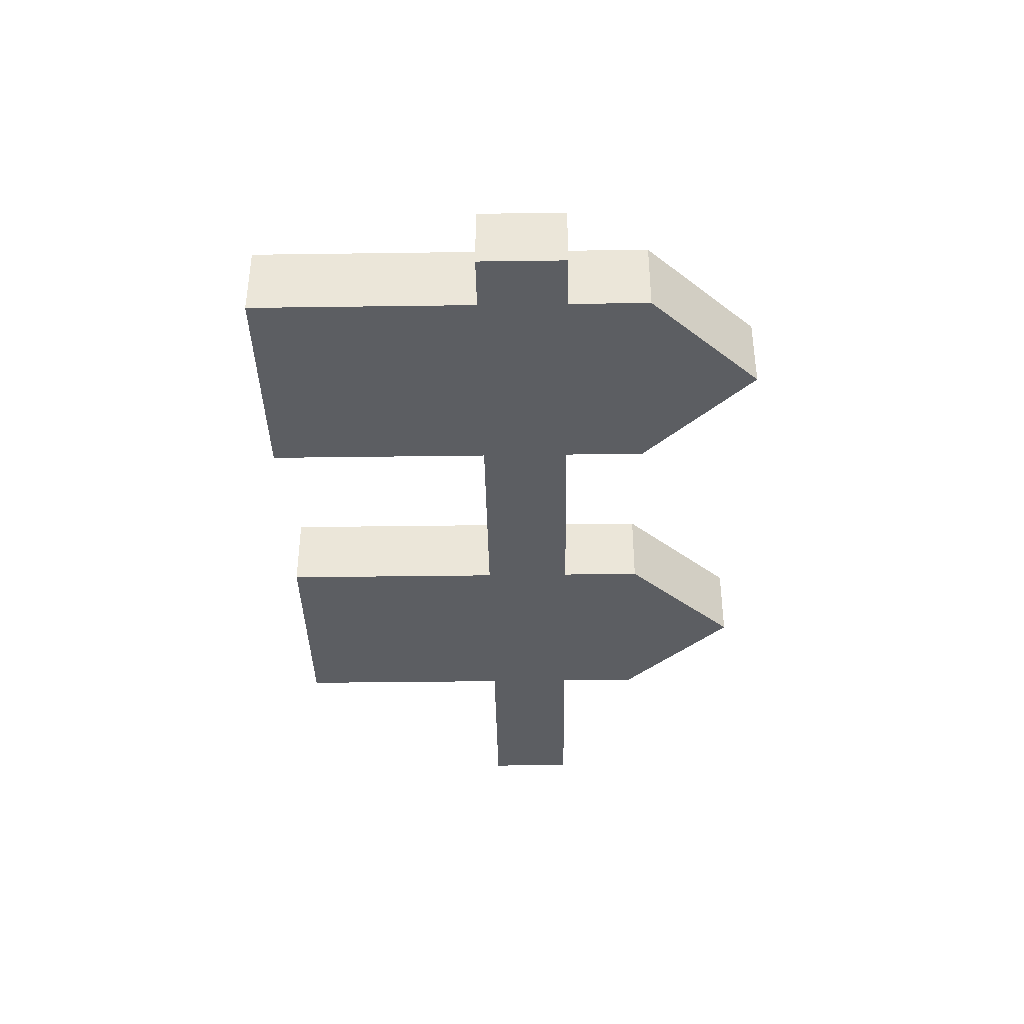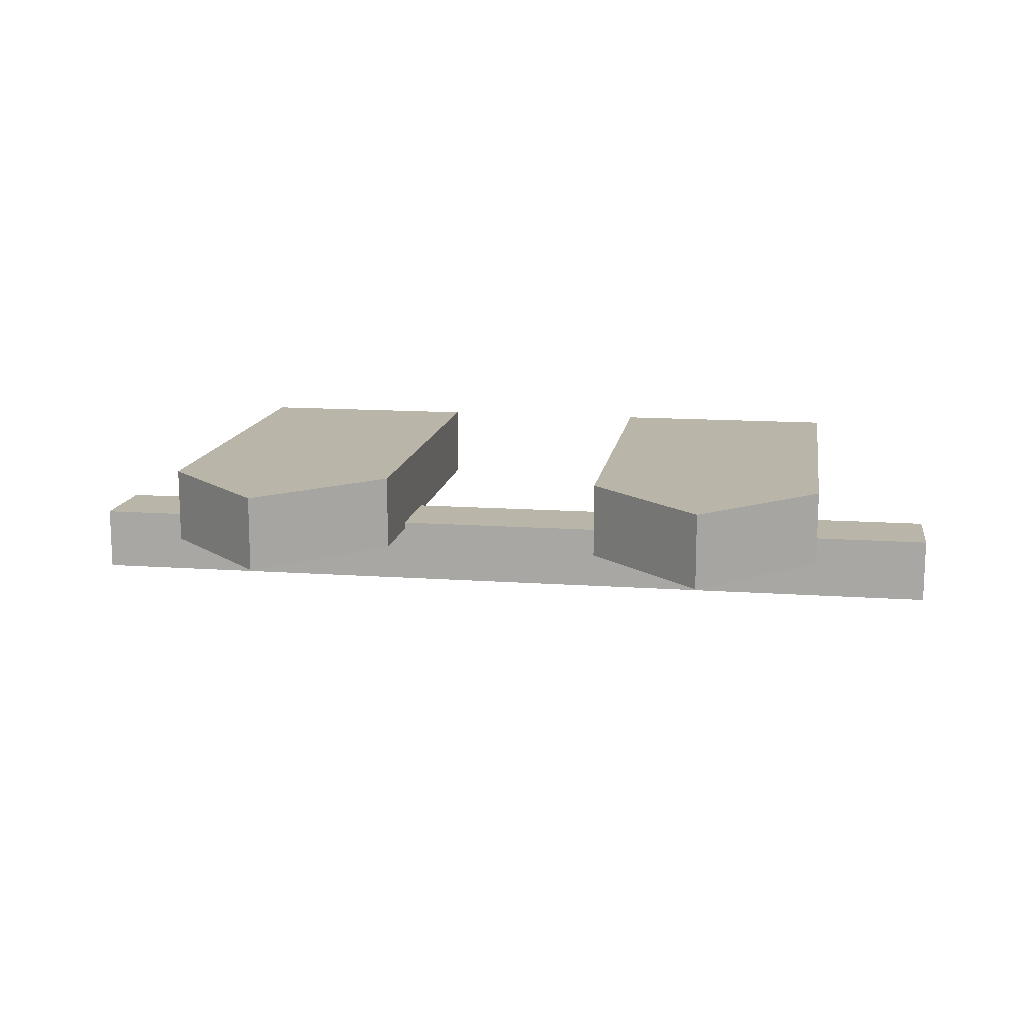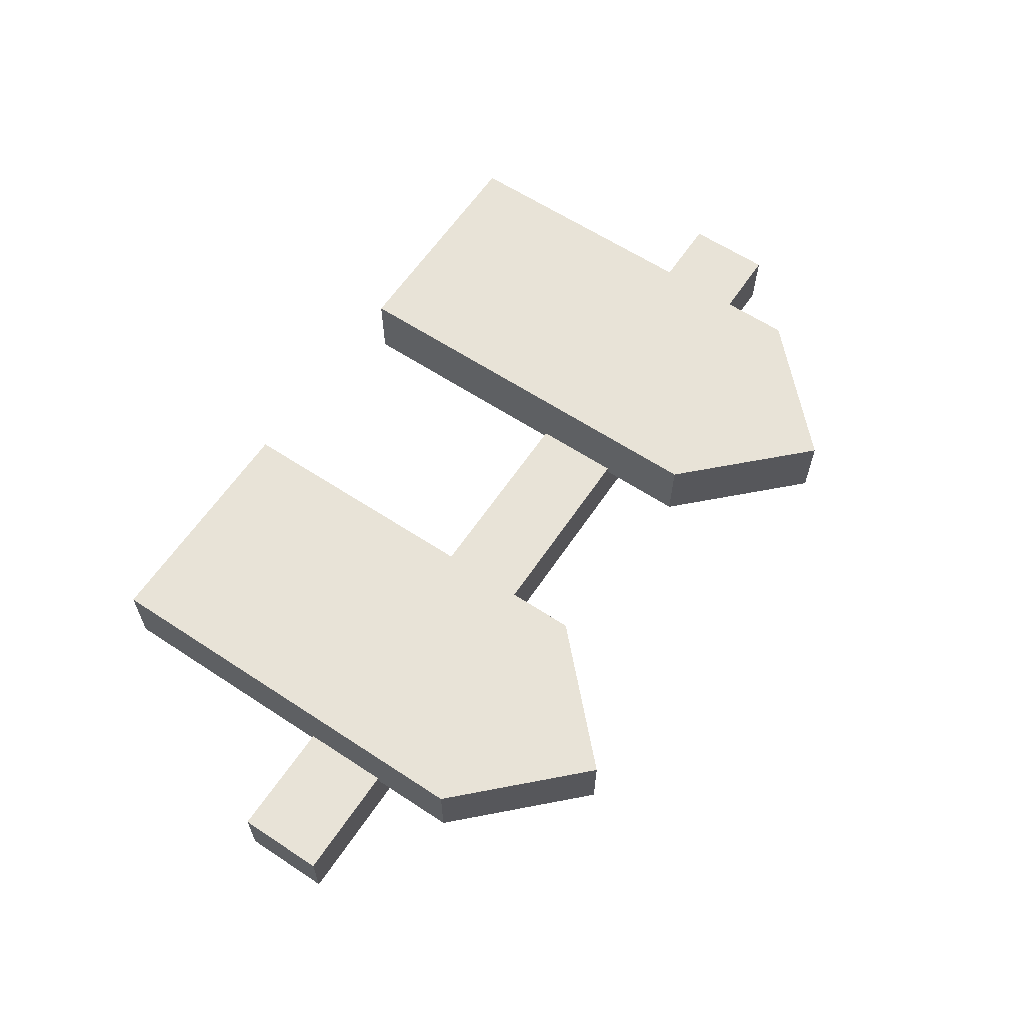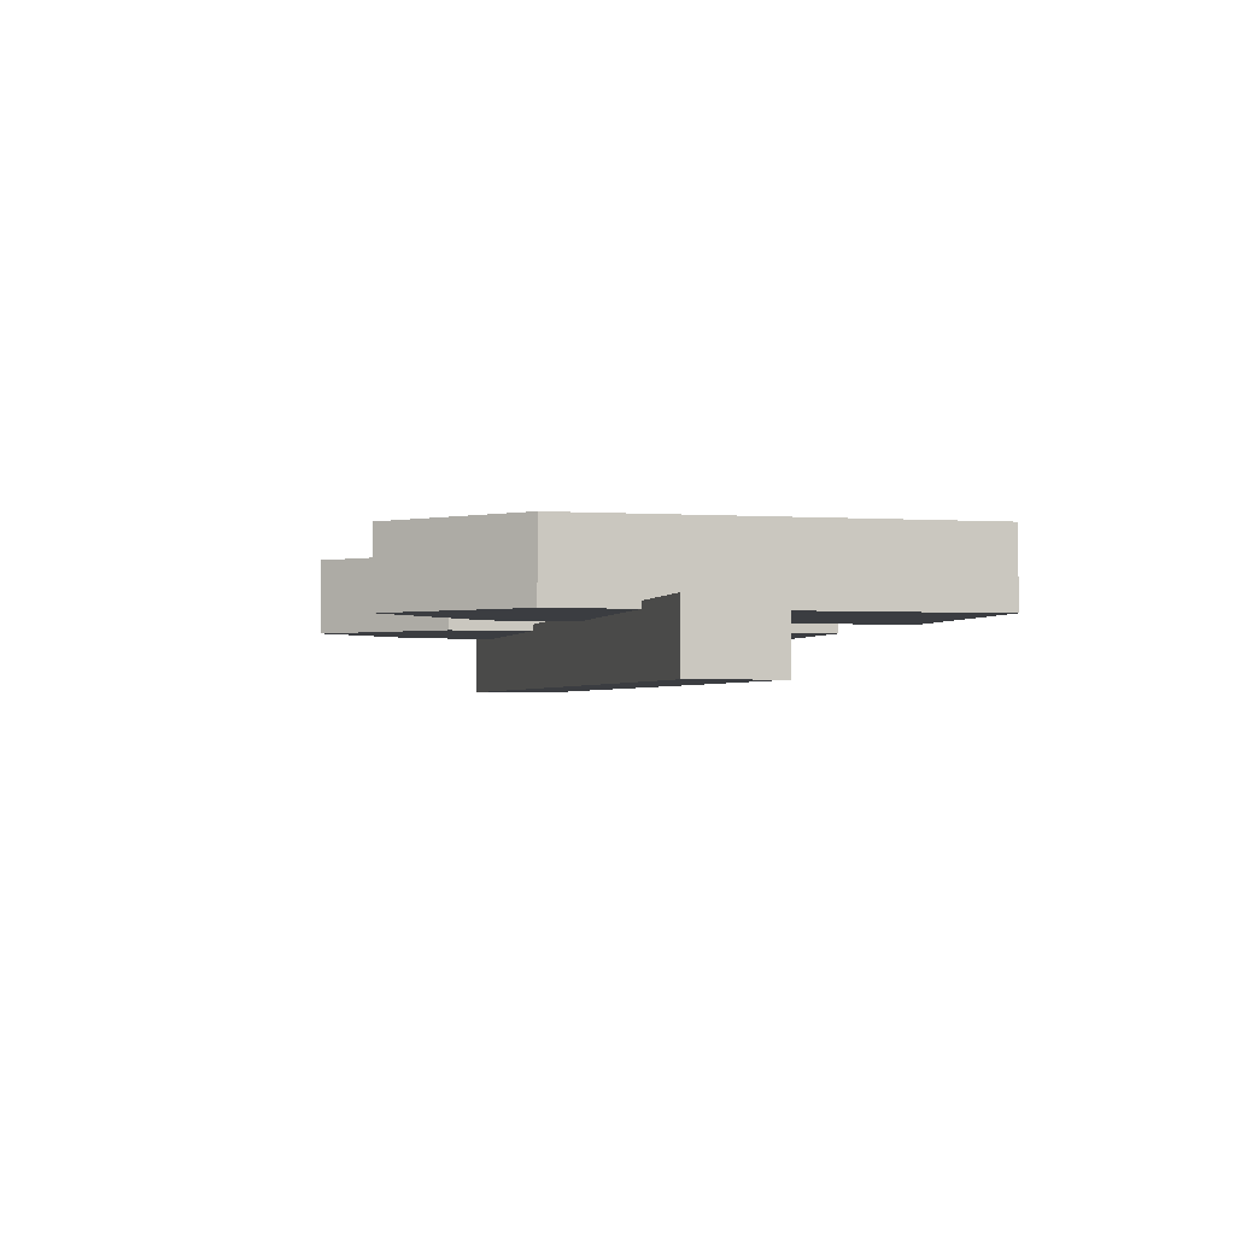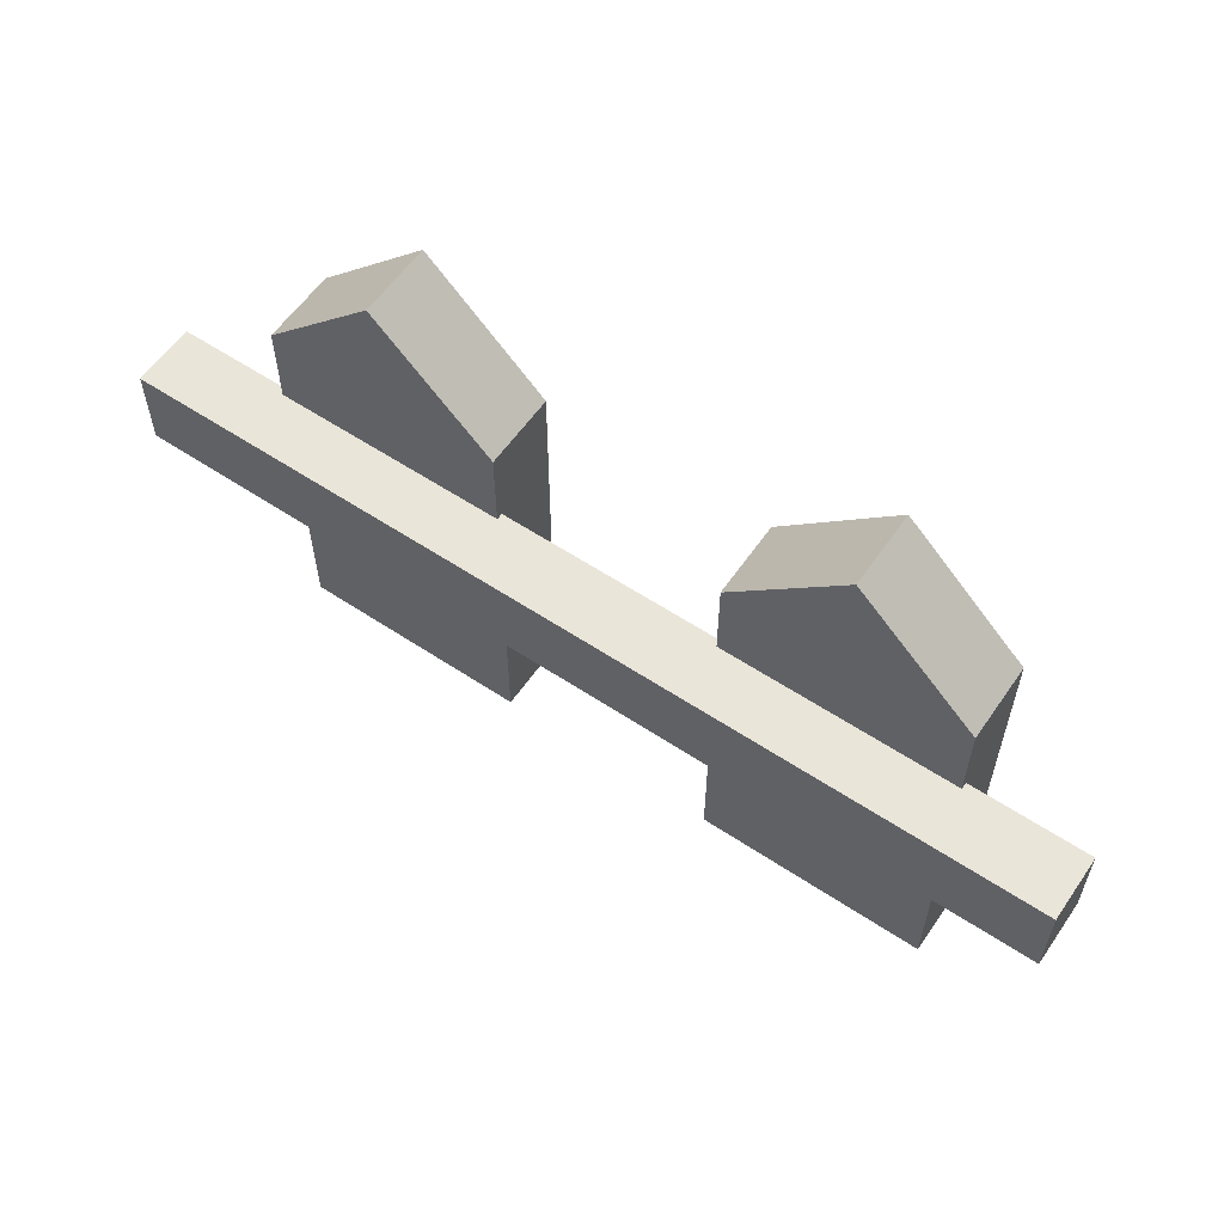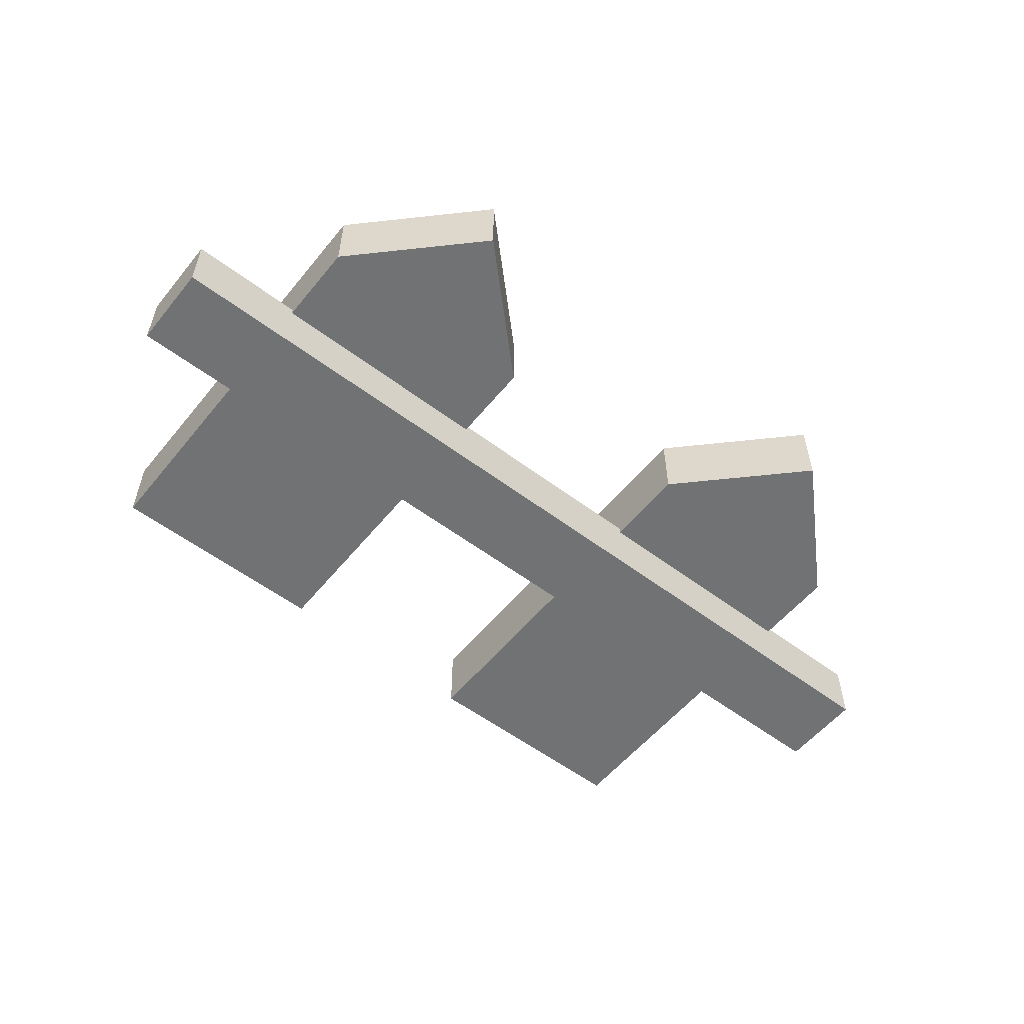
<metadata>
{"format":"obj","ext":"obj","renderer":"f3d","projection":"perspective","resolution":1024,"background":"white","views":[{"elev":-38.0,"azim":91.0,"up":"+Z"},{"elev":13.4,"azim":-170.9,"up":"+Z"},{"elev":61.7,"azim":123.8,"up":"+Z"},{"elev":-2.6,"azim":-103.1,"up":"+Z"},{"elev":58.6,"azim":-145.6,"up":"+Y"},{"elev":-55.5,"azim":141.5,"up":"+Z"}]}
</metadata>
<code>
g DualFence
v 0.5 0.2531 -0.06296
v 0.5 0.2531 0.006694
v 0.5 0.3464 0.006694
v 0.5 0.3464 -0.06296
v 0.5 0.3464 0.006694
v -0.5 0.3464 0.006694
v -0.5 0.3464 -0.06296
v 0.5 0.3464 -0.06296
v -0.5 0.3464 -0.06296
v -0.5 0.3464 0.006694
v -0.5 0.2531 0.006694
v -0.5 0.2531 -0.06296
v 0.5 0.2531 0.006694
v -0.5 0.2531 0.006694
v -0.5 0.3464 0.006694
v 0.5 0.3464 0.006694
v 0.5 0.3464 -0.06296
v -0.5 0.3464 -0.06296
v -0.5 0.2531 -0.06296
v 0.5 0.2531 -0.06296
v -0.373 0.438 -0.0004811
v -0.2444 0.5627 -0.0004811
v -0.2444 0.5627 0.0815
v -0.373 0.438 0.0815
v -0.2444 0.5627 -0.0004811
v -0.1201 0.438 -0.0004807
v -0.1201 0.438 0.0815
v -0.2444 0.5627 0.0815
v -0.373 -2.613e-05 -0.0004811
v -0.1201 -2.613e-05 -0.0004807
v -0.1201 0.438 -0.0004807
v -0.2444 0.5627 -0.0004811
v -0.373 0.438 -0.0004811
v -0.373 0.438 0.0815
v -0.373 -2.613e-05 0.0815
v -0.373 -2.613e-05 -0.0004811
v -0.373 0.438 -0.0004811
v -0.2444 0.5627 0.0815
v -0.1201 0.438 0.0815
v -0.1201 -2.613e-05 0.0815
v -0.373 -2.613e-05 0.0815
v -0.373 0.438 0.0815
v -0.1201 0.438 -0.0004807
v -0.1201 -2.613e-05 -0.0004807
v -0.1201 -2.613e-05 0.0815
v -0.1201 0.438 0.0815
v 0.1221 0.438 -0.0004811
v 0.2507 0.5627 -0.0004811
v 0.2507 0.5627 0.0815
v 0.1221 0.438 0.0815
v 0.2507 0.5627 -0.0004811
v 0.375 0.438 -0.0004807
v 0.375 0.438 0.0815
v 0.2507 0.5627 0.0815
v 0.1221 -2.613e-05 -0.0004811
v 0.375 -2.613e-05 -0.0004807
v 0.375 0.438 -0.0004807
v 0.2507 0.5627 -0.0004811
v 0.1221 0.438 -0.0004811
v 0.1221 0.438 0.0815
v 0.1221 -2.613e-05 0.0815
v 0.1221 -2.613e-05 -0.0004811
v 0.1221 0.438 -0.0004811
v 0.2507 0.5627 0.0815
v 0.375 0.438 0.0815
v 0.375 -2.613e-05 0.0815
v 0.1221 -2.613e-05 0.0815
v 0.1221 0.438 0.0815
v 0.375 0.438 -0.0004807
v 0.375 -2.613e-05 -0.0004807
v 0.375 -2.613e-05 0.0815
v 0.375 0.438 0.0815
g DualFence_0
f 3 2 1
f 4 3 1
f 7 6 5
f 8 7 5
f 11 10 9
f 12 11 9
f 15 14 13
f 16 15 13
f 19 18 17
f 20 19 17
f 23 22 21
f 24 23 21
f 27 26 25
f 28 27 25
f 31 30 29
f 29 32 31
f 29 33 32
f 36 35 34
f 37 36 34
f 40 39 38
f 38 41 40
f 38 42 41
f 45 44 43
f 46 45 43
f 49 48 47
f 50 49 47
f 53 52 51
f 54 53 51
f 57 56 55
f 55 58 57
f 55 59 58
f 62 61 60
f 63 62 60
f 66 65 64
f 64 67 66
f 64 68 67
f 71 70 69
f 72 71 69

</code>
